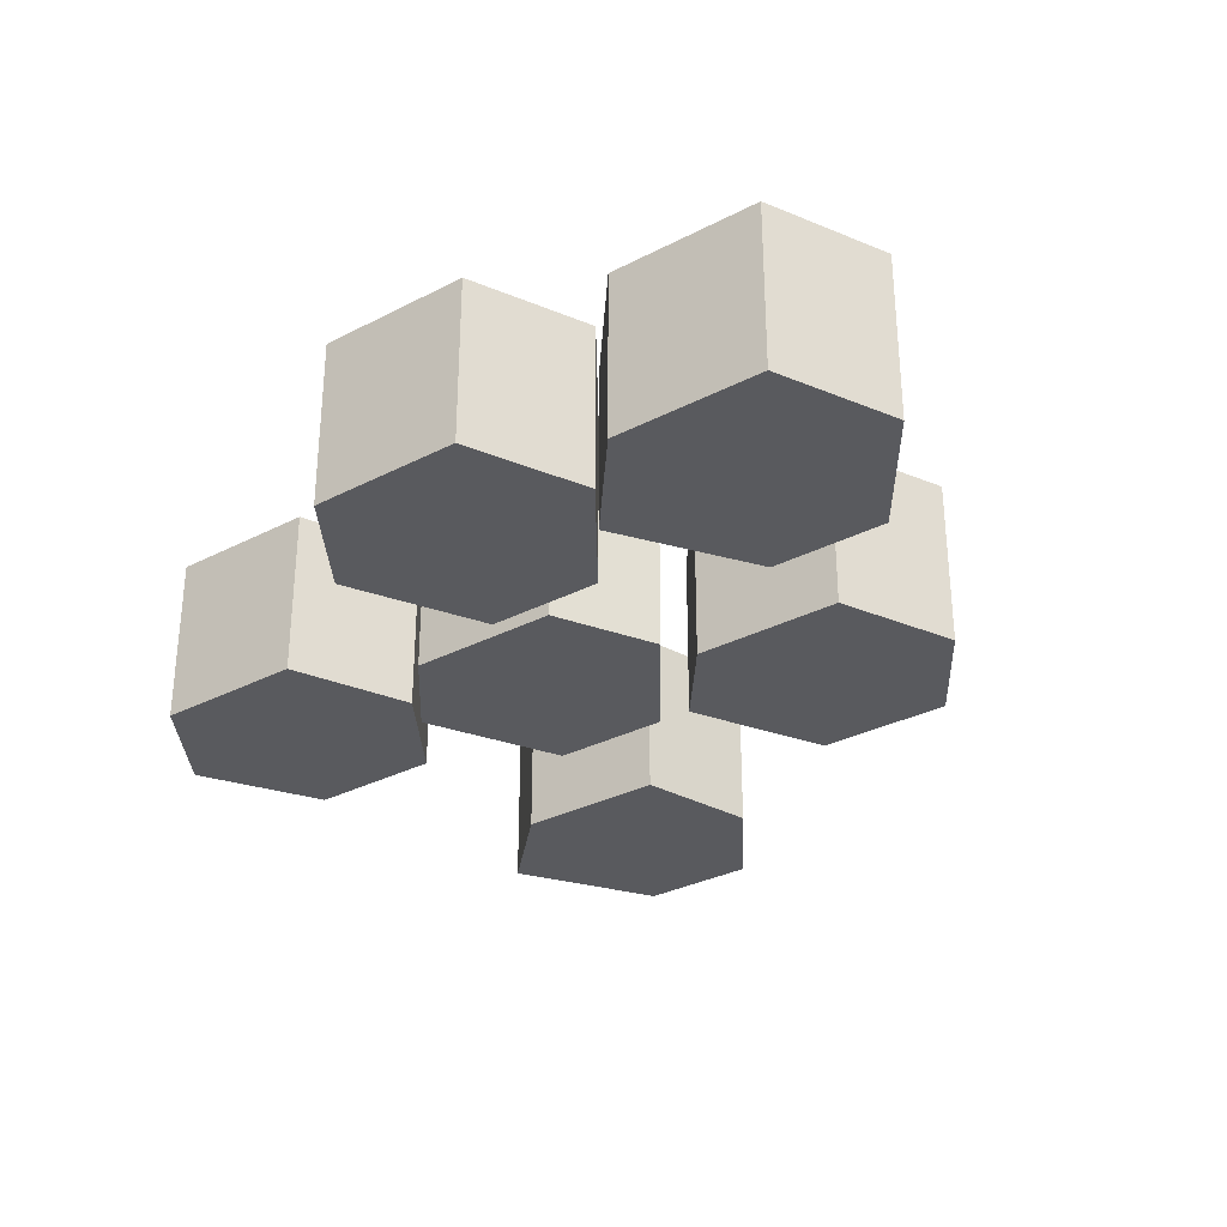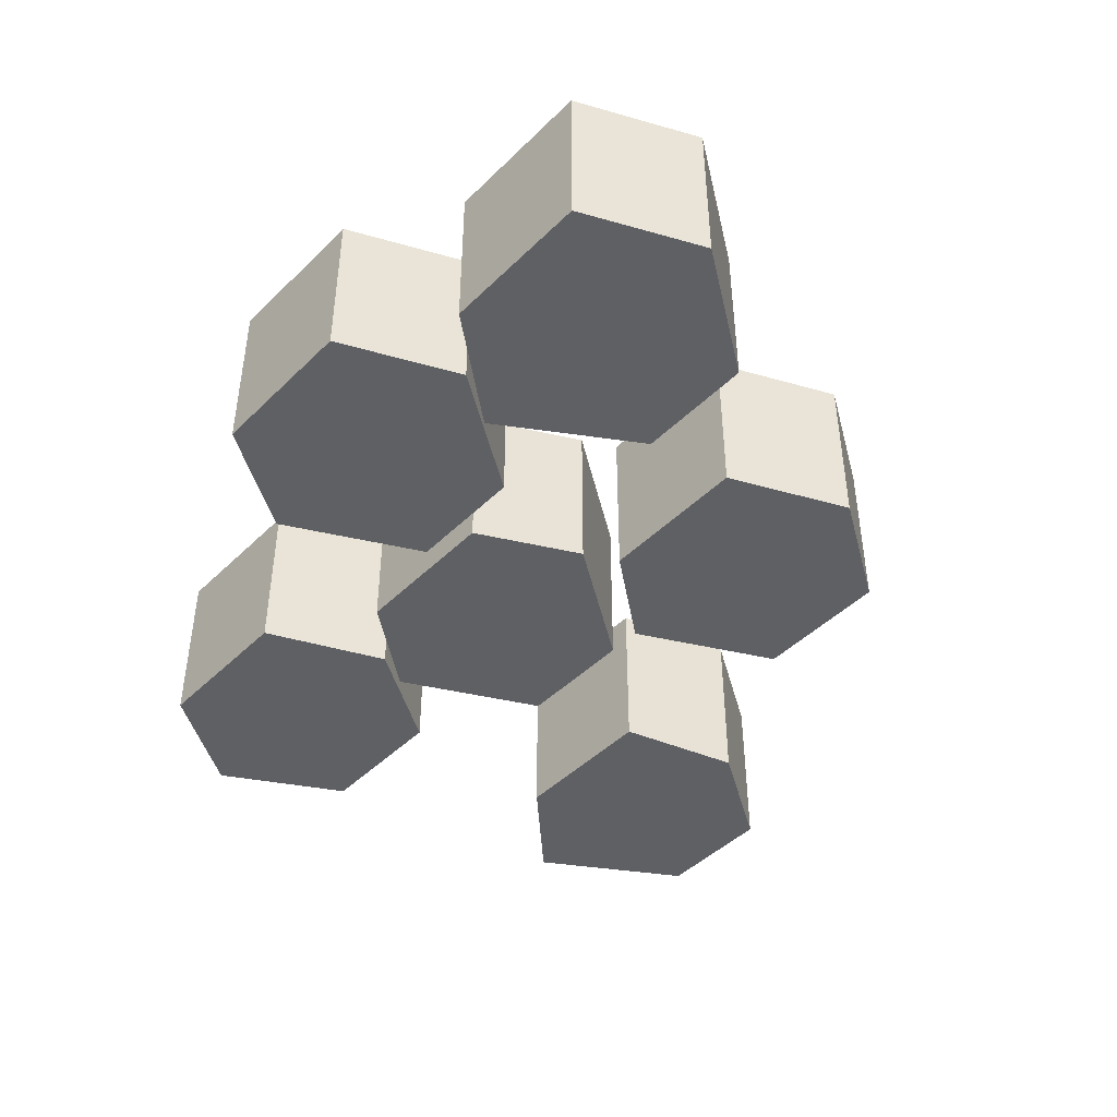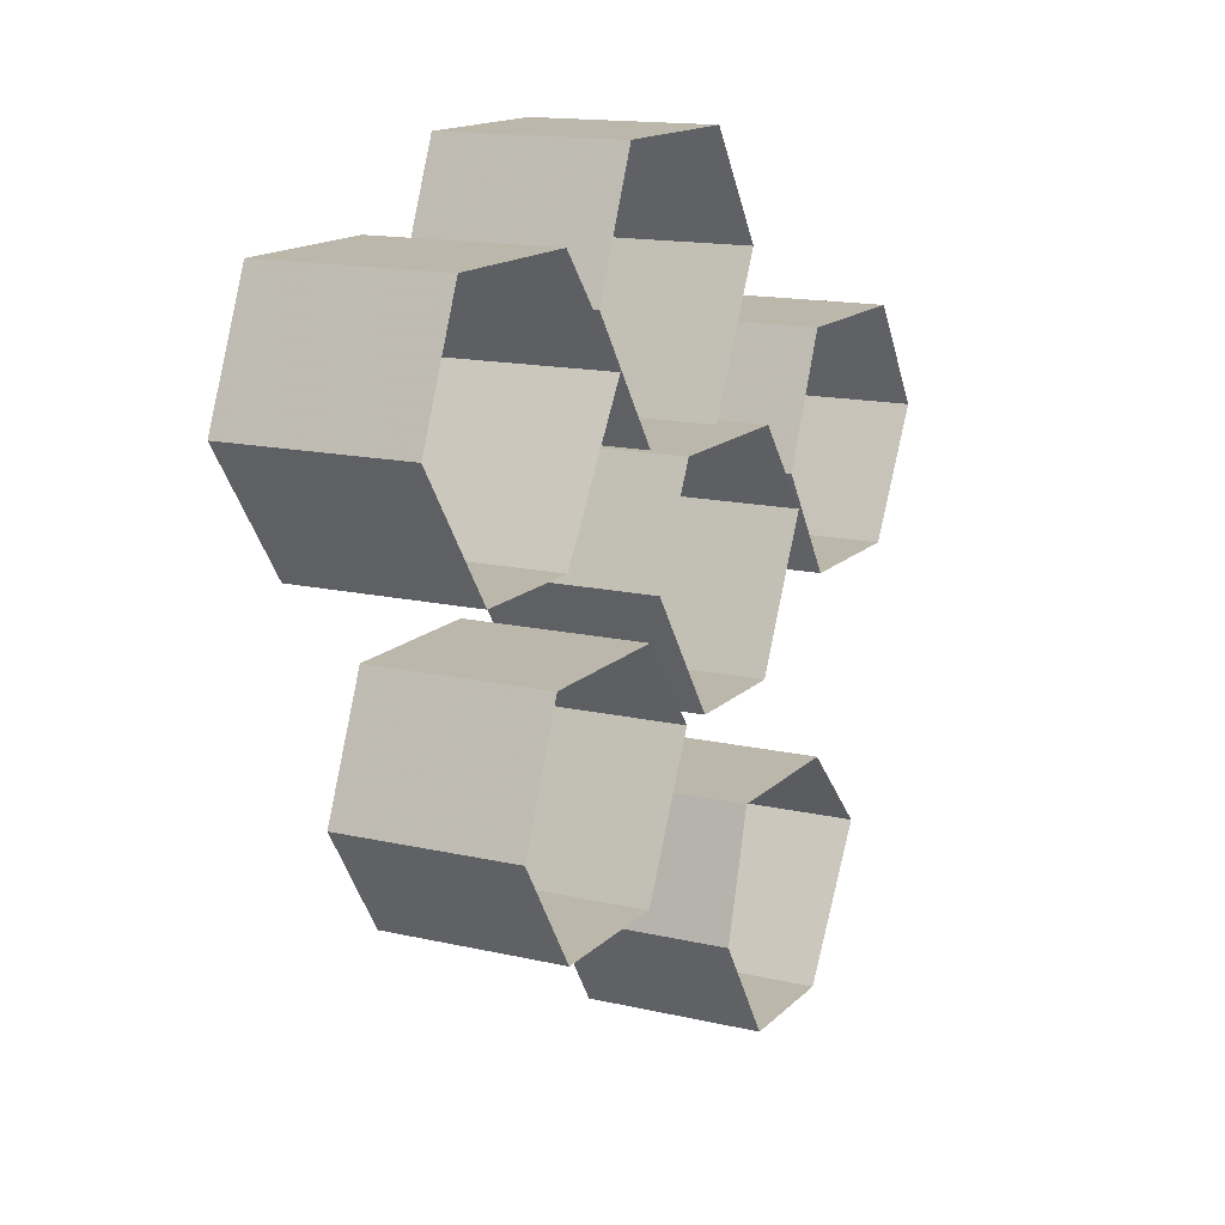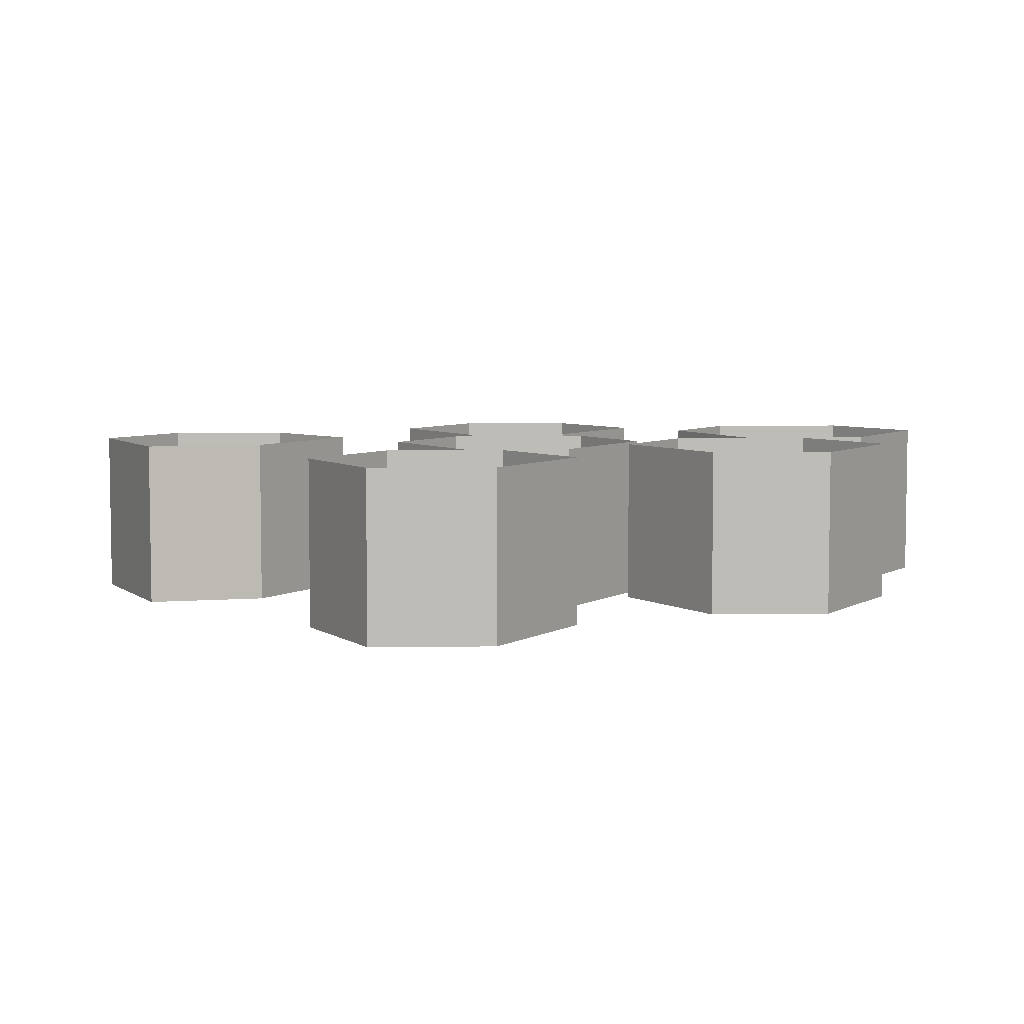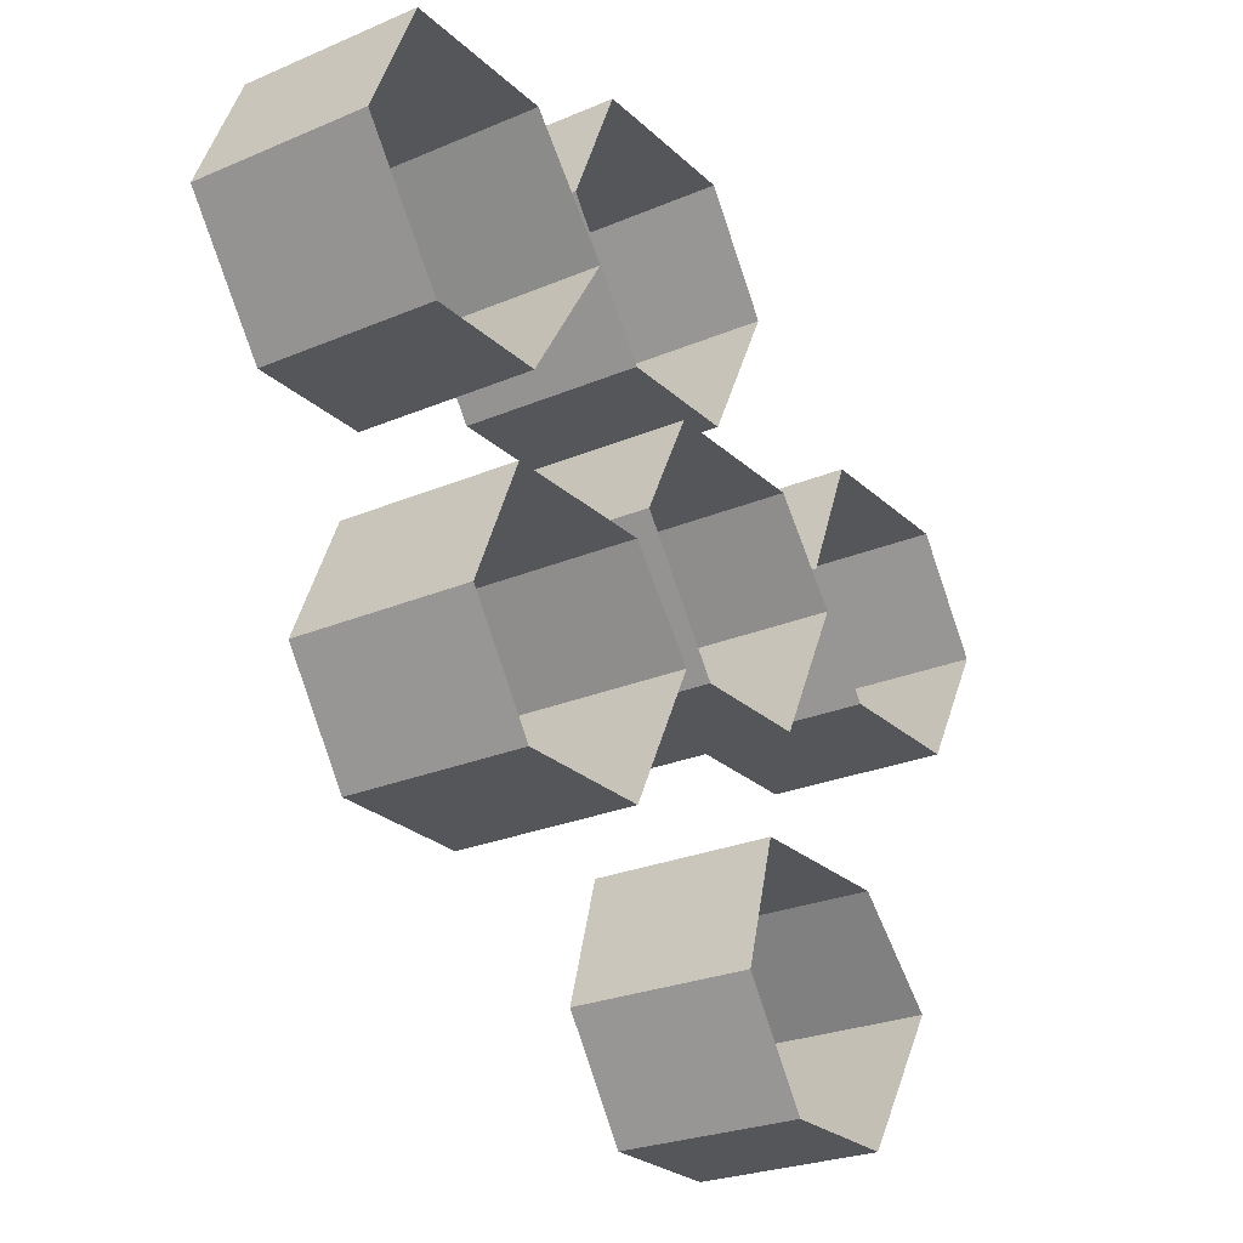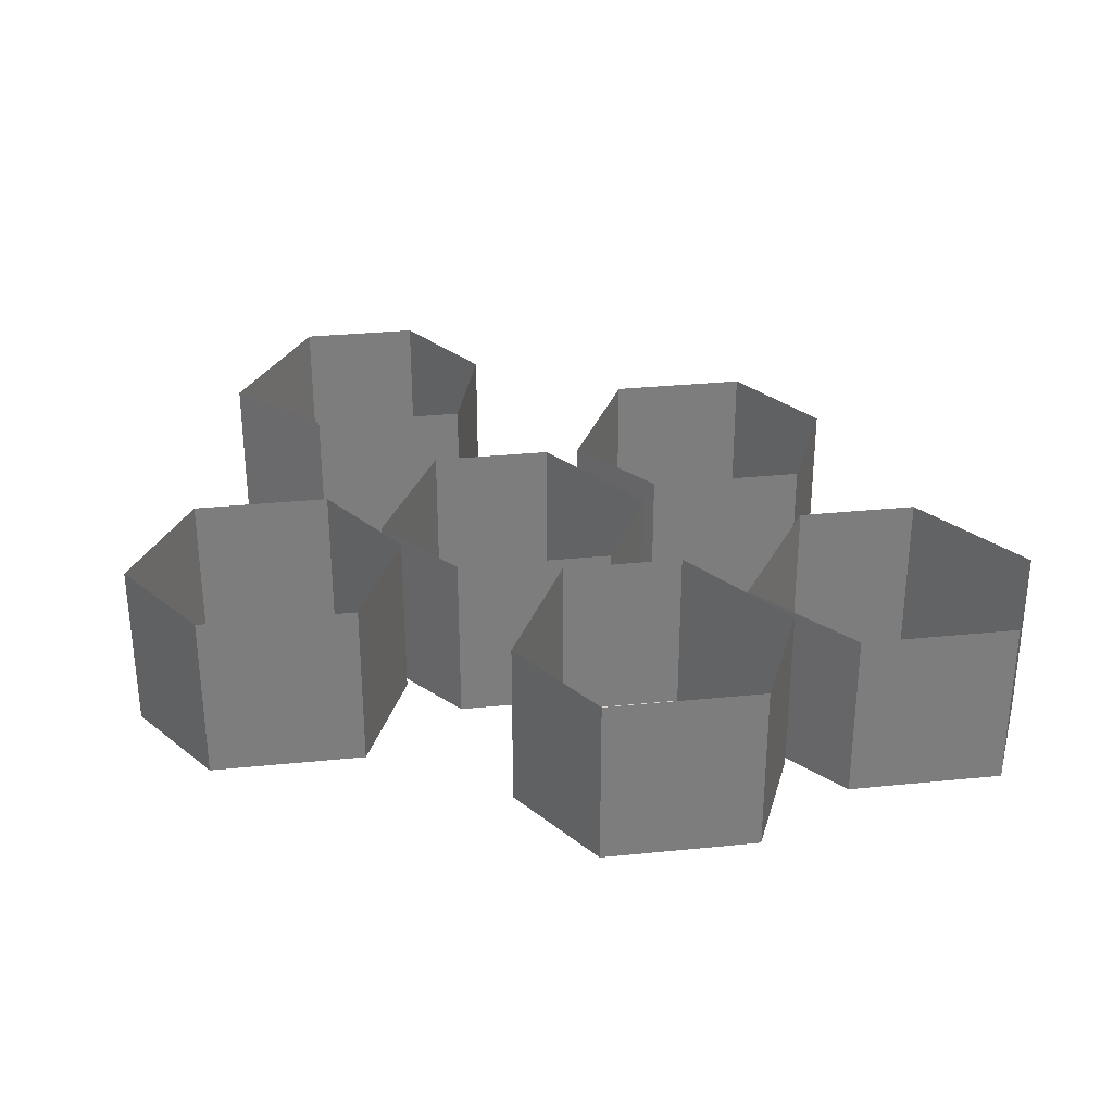
<metadata>
{"format":"obj","ext":"obj","renderer":"f3d","projection":"perspective","resolution":1024,"background":"white","views":[{"elev":-31.4,"azim":36.3,"up":"+Y"},{"elev":-44.9,"azim":48.4,"up":"+Y"},{"elev":14.4,"azim":117.1,"up":"+Z"},{"elev":5.7,"azim":-58.5,"up":"+Y"},{"elev":-25.3,"azim":124.6,"up":"+Z"},{"elev":31.3,"azim":-8.2,"up":"+Y"}]}
</metadata>
<code>
v 0.02344 0 0.1484
v -0.007812 0 0.1016
v -0.007812 -0.07812 0.1016
v 0.02344 -0.07812 0.1484
v 0.09375 0 0.1484
v 0.09375 -0.07812 0.1484
v 0.1172 0 0.09375
v 0.1172 -0.07812 0.09375
v 0.07812 0 0.03906
v 0.07812 -0.07812 0.03906
v 0.02344 0 0.03906
v 0.02344 -0.07812 0.03906
v 0.07812 0 -0.03125
v 0.04688 0 -0.07031
v 0.04688 -0.07812 -0.07031
v 0.07812 -0.07812 -0.03125
v 0.1484 0 -0.03125
v 0.1484 -0.07812 -0.03125
v 0.1719 0 -0.08594
v 0.1719 -0.07812 -0.08594
v 0.1406 0 -0.1328
v 0.1406 -0.07812 -0.1328
v 0.07812 0 -0.1328
v 0.07812 -0.07812 -0.1328
v 0.1406 0 0.1172
v 0.1016 0 0.07031
v 0.1016 -0.07812 0.07031
v 0.1406 -0.07812 0.1172
v 0.2109 0 0.1172
v 0.2109 -0.07812 0.1172
v 0.2344 0 0.0625
v 0.2344 -0.07812 0.0625
v 0.1953 0 0.007812
v 0.1953 -0.07812 0.007812
v 0.1406 0 0.007812
v 0.1406 -0.07812 0.007812
v -0.1406 0 0.0625
v -0.1719 0 0.01562
v -0.1719 -0.07812 0.01562
v -0.1406 -0.07812 0.0625
v -0.07031 0 0.0625
v -0.07031 -0.07812 0.0625
v -0.04688 0 0.007812
v -0.04688 -0.07812 0.007812
v -0.07812 0 -0.03906
v -0.07812 -0.07812 -0.03906
v -0.1406 0 -0.03906
v -0.1406 -0.07812 -0.03906
v -0.07812 0 -0.1172
v -0.1172 0 -0.1562
v -0.1172 -0.07812 -0.1562
v -0.07812 -0.07812 -0.1172
v -0.007812 0 -0.1172
v -0.007812 -0.07812 -0.1172
v 0.007812 0 -0.1719
v 0.007812 -0.07812 -0.1719
v -0.02344 0 -0.2188
v -0.02344 -0.07812 -0.2188
v -0.07812 0 -0.2188
v -0.07812 -0.07812 -0.2188
v -0.02344 0 0.03125
v -0.05469 0 -0.007812
v -0.05469 -0.07812 -0.007812
v -0.02344 -0.07812 0.03125
v 0.04688 0 0.03125
v 0.04688 -0.07812 0.03125
v 0.07031 0 -0.01562
v 0.07031 -0.07812 -0.01562
v 0.03125 0 -0.07031
v 0.03125 -0.07812 -0.07031
v -0.02344 0 -0.07031
v -0.02344 -0.07812 -0.07031
f 1 2 3
f 1 3 4
f 1 4 5
f 5 4 6
f 5 6 7
f 7 6 8
f 7 8 9
f 9 8 10
f 9 10 11
f 11 10 12
f 11 12 2
f 2 12 3
f 3 12 4
f 4 12 10
f 4 10 8
f 4 8 6
f 13 14 15
f 13 15 16
f 13 16 17
f 17 16 18
f 17 18 19
f 19 18 20
f 19 20 21
f 21 20 22
f 21 22 23
f 23 22 24
f 23 24 14
f 14 24 15
f 15 24 16
f 16 24 22
f 16 22 20
f 16 20 18
f 25 26 27
f 25 27 28
f 25 28 29
f 29 28 30
f 29 30 31
f 31 30 32
f 31 32 33
f 33 32 34
f 33 34 35
f 35 34 36
f 35 36 26
f 26 36 27
f 27 36 28
f 28 36 34
f 28 34 32
f 28 32 30
f 37 38 39
f 37 39 40
f 37 40 41
f 41 40 42
f 41 42 43
f 43 42 44
f 43 44 45
f 45 44 46
f 45 46 47
f 47 46 48
f 47 48 38
f 38 48 39
f 39 48 40
f 40 48 46
f 40 46 44
f 40 44 42
f 49 50 51
f 49 51 52
f 49 52 53
f 53 52 54
f 53 54 55
f 55 54 56
f 55 56 57
f 57 56 58
f 57 58 59
f 59 58 60
f 59 60 50
f 50 60 51
f 51 60 52
f 52 60 58
f 52 58 56
f 52 56 54
f 61 62 63
f 61 63 64
f 61 64 65
f 65 64 66
f 65 66 67
f 67 66 68
f 67 68 69
f 69 68 70
f 69 70 71
f 71 70 72
f 71 72 62
f 62 72 63
f 63 72 64
f 64 72 70
f 64 70 68
f 64 68 66

</code>
